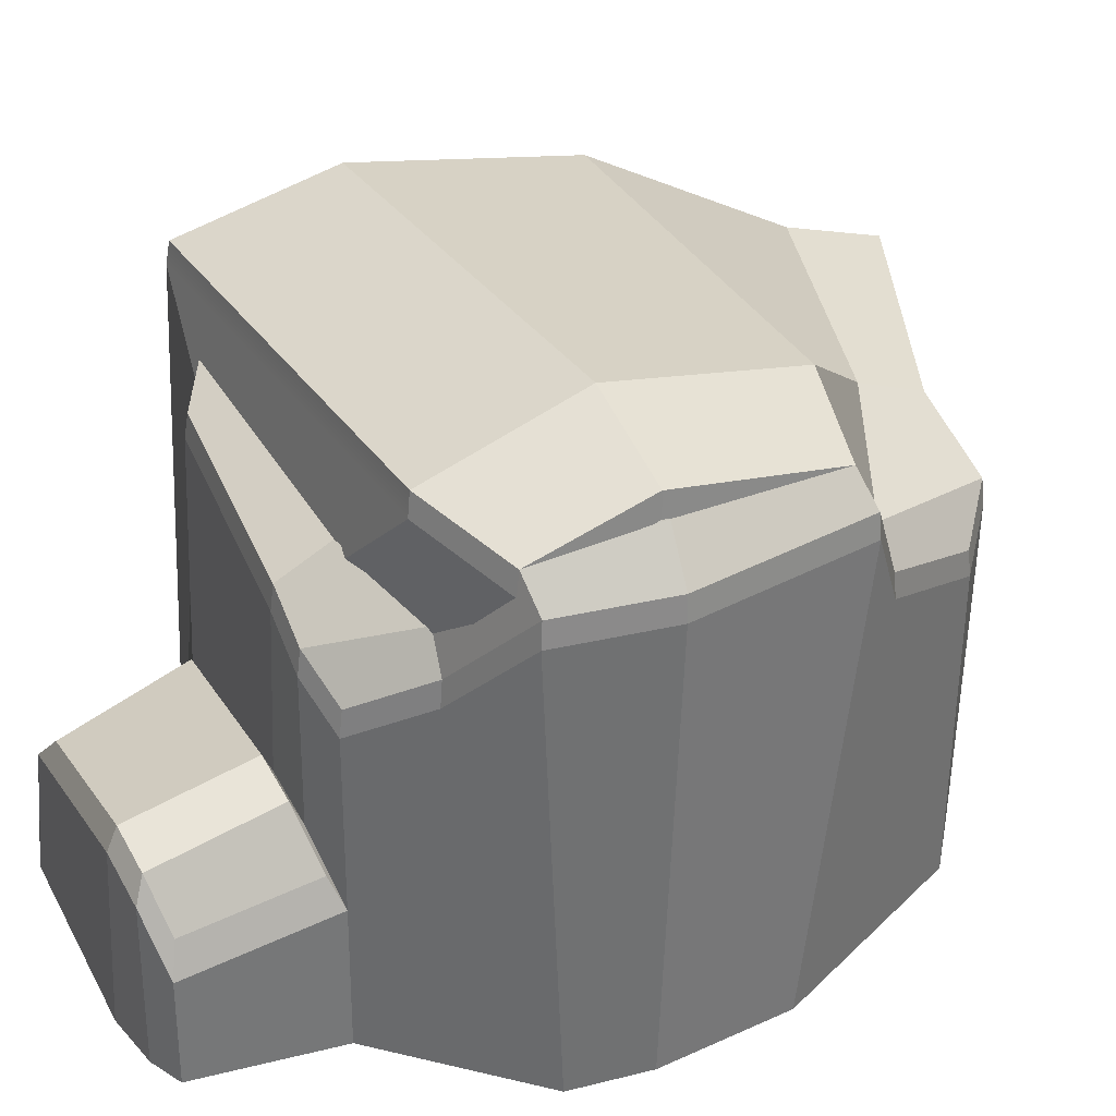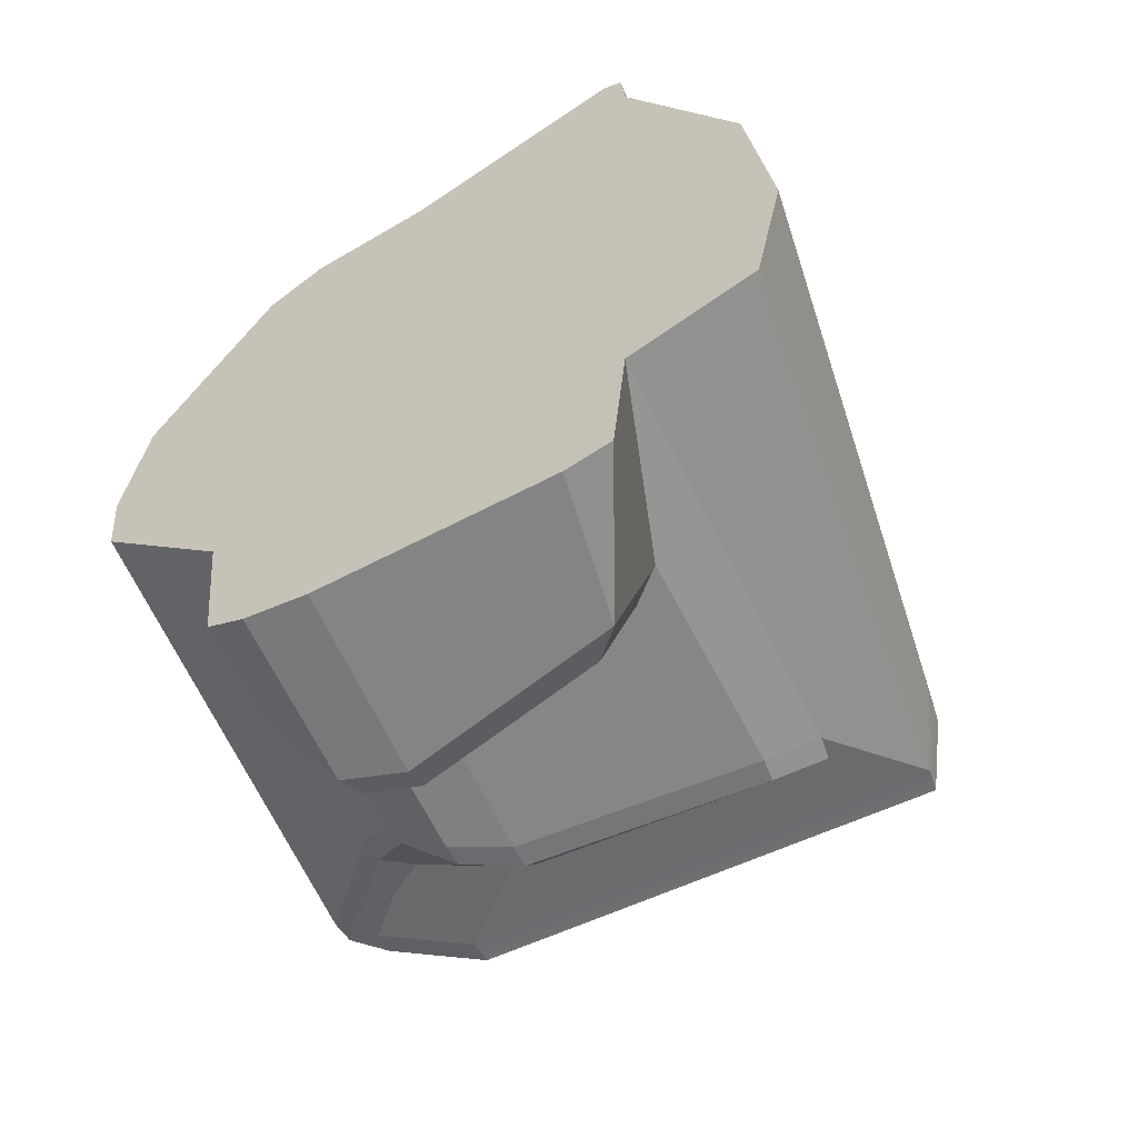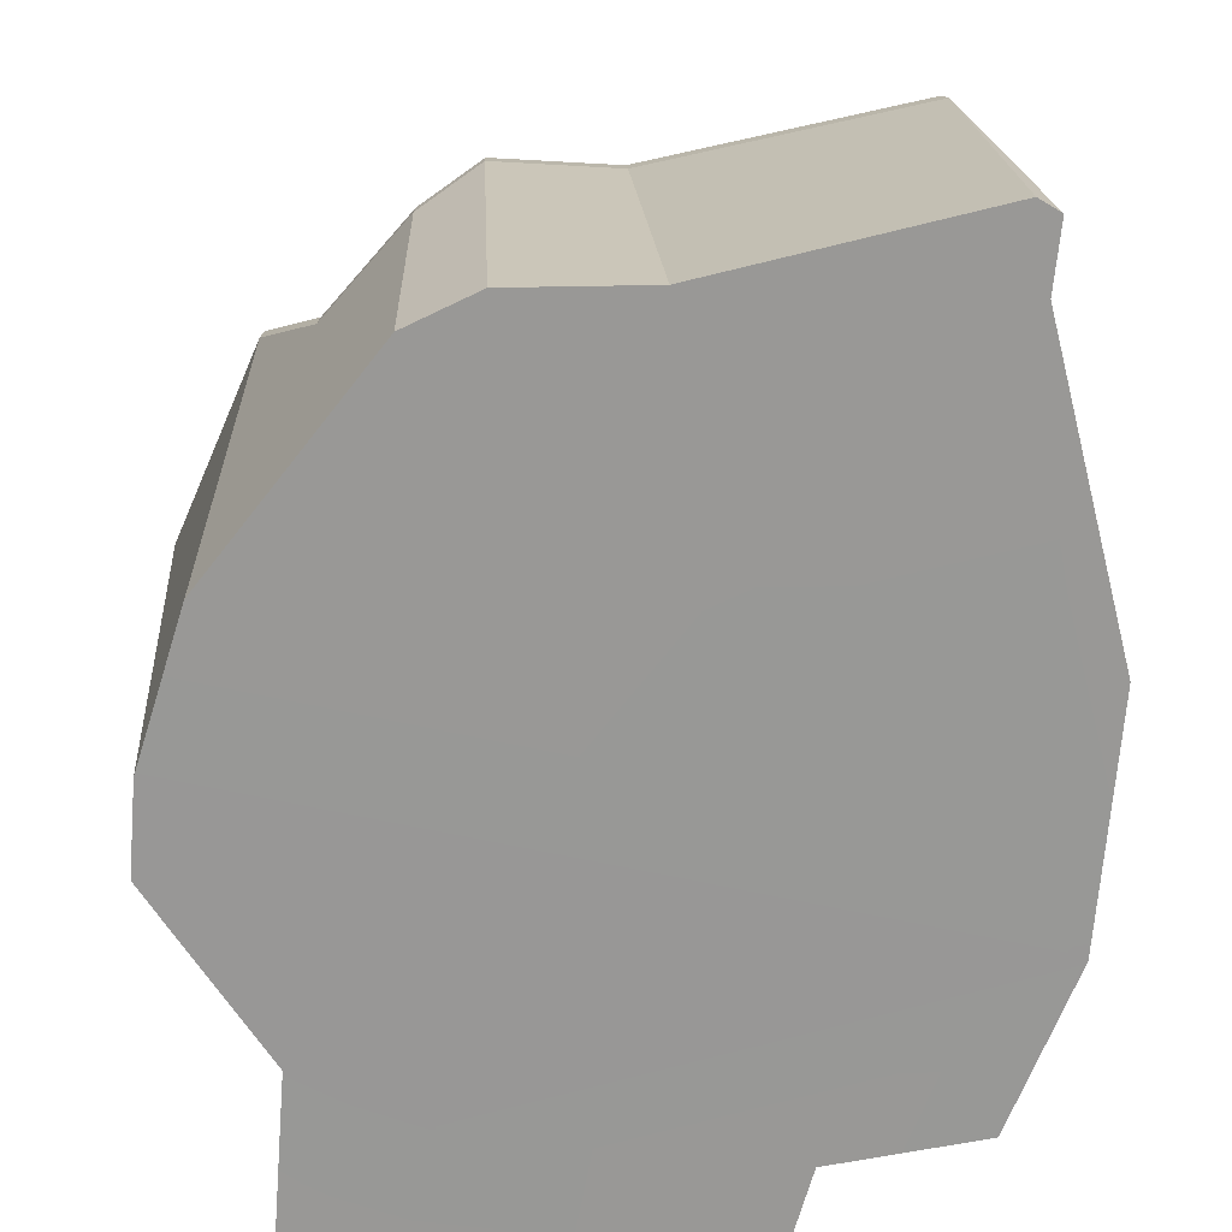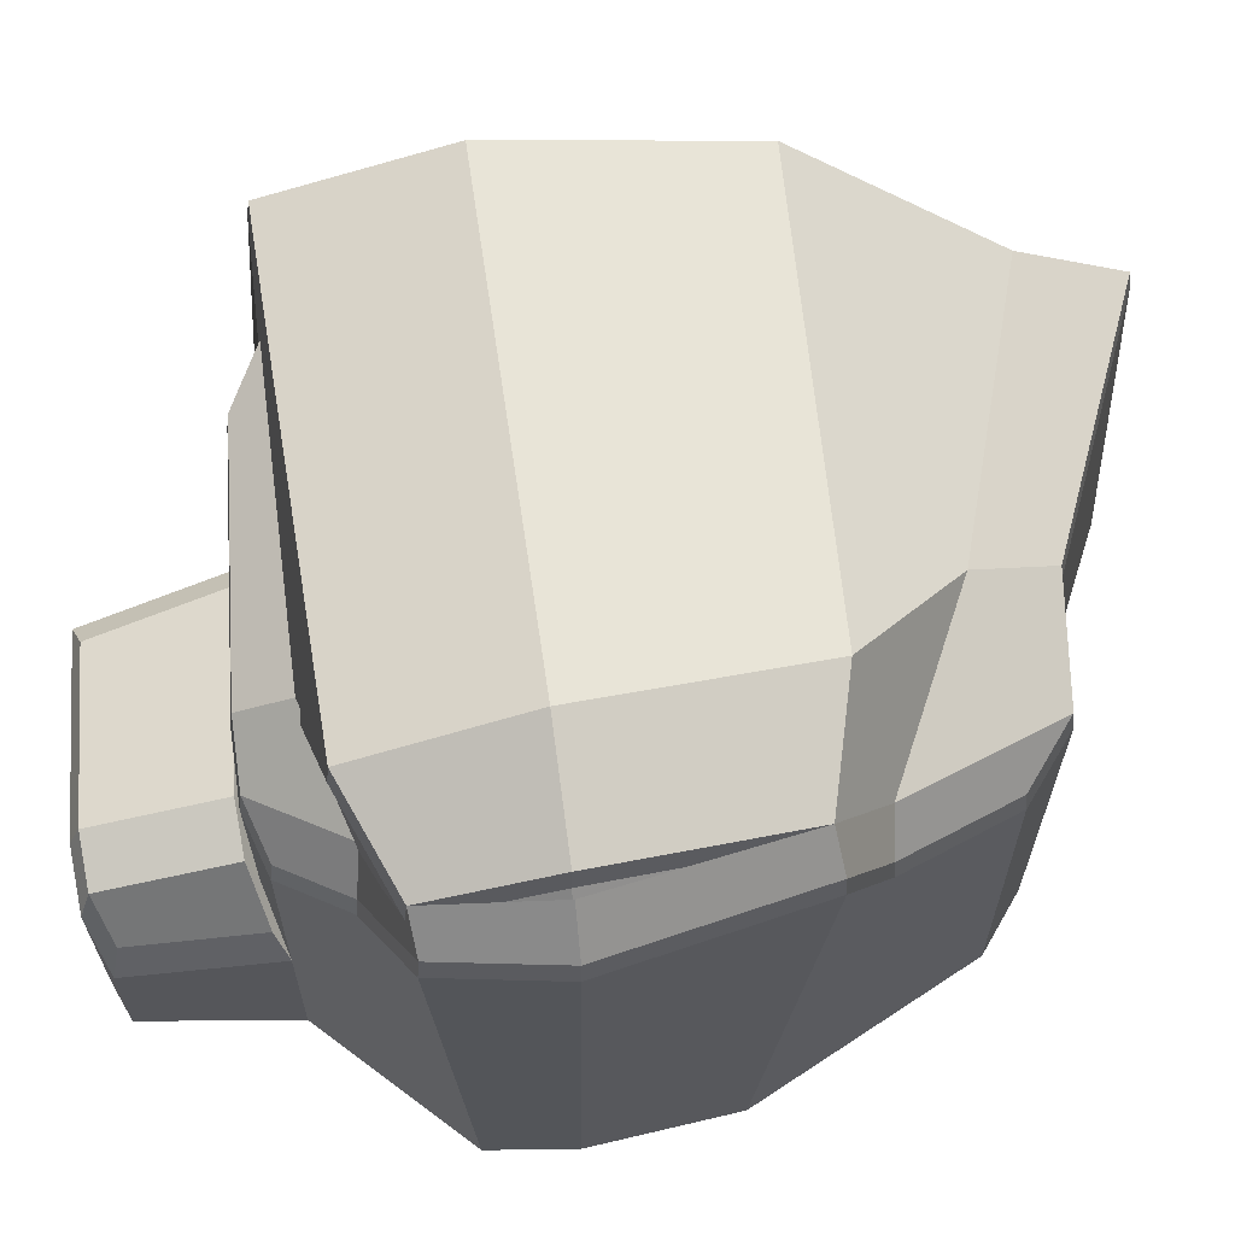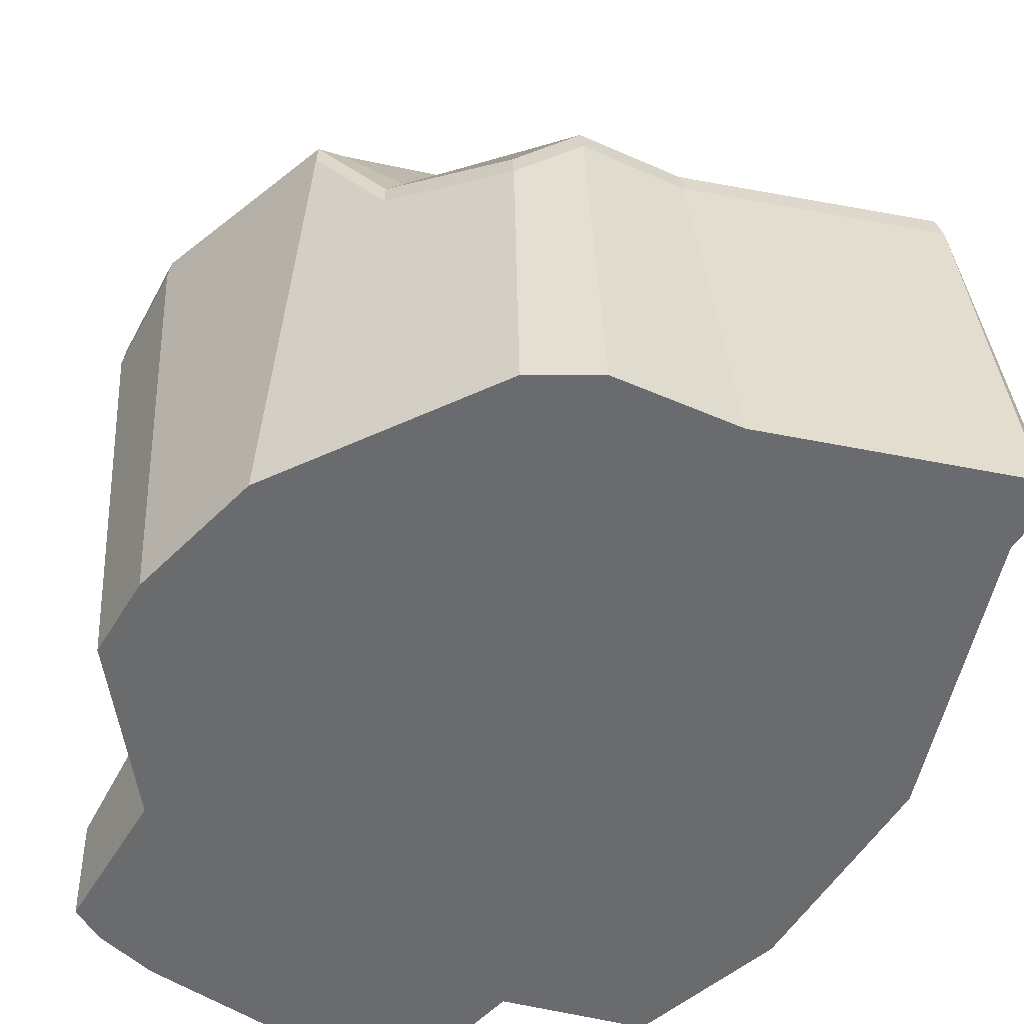
<metadata>
{"format":"obj","ext":"obj","renderer":"f3d","projection":"perspective","resolution":1024,"background":"white","views":[{"elev":31.8,"azim":64.4,"up":"+Z"},{"elev":-61.8,"azim":-152.4,"up":"+Y"},{"elev":-68.6,"azim":169.4,"up":"+Z"},{"elev":62.5,"azim":83.3,"up":"+Z"},{"elev":-53.4,"azim":143.5,"up":"+Z"}]}
</metadata>
<code>
g Rock_Snow_6
v 0.003305 8.706e-05 0.006646
v 0.003469 9.091e-05 0.006424
v 0.003237 -0.001352 0.006128
v -0.003998 -0.002216 0.006535
v -0.00415 -0.0001012 0.006815
v -0.004118 -0.0001001 0.007004
v -0.003444 0.006566 5.868e-05
v -0.003184 0.006663 5.868e-05
v -0.00304 0.006339 0.005243
v 0.003305 8.706e-05 0.006646
v 0.002901 0.002438 0.006124
v 0.003469 9.091e-05 0.006424
v -0.00314 -0.004538 6.964e-05
v -0.002223 -0.004656 0.001873
v -0.002574 -0.004694 7.107e-05
v 0.002901 0.002438 0.006124
v 0.002882 0.002423 0.006429
v 0.003445 0.0001007 0.006726
v 0.003469 9.091e-05 0.006424
v -0.003307 -0.00271 6.964e-05
v -0.002497 -0.002736 0.002381
v -0.002223 -0.004656 0.001873
v -0.00314 -0.004538 6.964e-05
v -0.003998 -0.002216 0.006535
v -0.003077 -0.002265 0.005516
v -0.003307 -0.00271 6.964e-05
v -0.0049 -0.002082 6.411e-05
v 0.001191 -0.004649 0.002194
v 0.001083 -0.004633 6.806e-05
v 0.0003099 -0.004757 7.05e-05
v 0.0004708 -0.004703 0.002409
v -0.002497 -0.002736 0.002381
v -0.003307 -0.00271 6.964e-05
v -0.003077 -0.002265 0.005516
v -0.002441 -0.002642 0.005255
v -0.00415 -0.0001012 0.006815
v -0.003998 -0.002216 0.006535
v -0.0049 -0.002082 6.411e-05
v -0.005285 -0.0001392 5.91e-05
v 0.003237 -0.001352 0.006128
v 0.002066 -0.001757 0.004933
v 0.000704 -0.00221 0.005288
v 0.001999 -0.001911 0.006464
v 0.001999 -0.001911 0.006464
v 0.000704 -0.00221 0.005288
v -0.003077 -0.002265 0.005516
v -0.003998 -0.002216 0.006535
v 0.003352 -0.0009359 6.15e-05
v 0.003623 -0.001301 0.005779
v 0.003836 9.93e-05 0.005807
v 0.003458 8.178e-05 5.868e-05
v 0.001772 -0.002618 0.001876
v 0.001804 -0.002623 0.004037
v 0.002476 -0.00183 0.004577
v 0.001728 -0.00261 6.678e-05
v 0.003352 -0.0009359 6.15e-05
v 0.003623 -0.001301 0.005779
v 0.003469 9.091e-05 0.006424
v 0.003445 0.0001007 0.006726
v 0.003215 -0.001326 0.006433
v 0.003237 -0.001352 0.006128
v 0.001191 -0.002821 0.002639
v 0.00127 -0.002833 0.004501
v 0.001804 -0.002623 0.004037
v 0.001772 -0.002618 0.001876
v -0.005285 -0.0001392 5.91e-05
v -0.0049 -0.002082 6.411e-05
v -0.003307 -0.00271 6.964e-05
v -0.002574 -0.002866 7.107e-05
v -0.00314 -0.004538 6.964e-05
v -0.002574 -0.004694 7.107e-05
v 0.0003099 -0.002929 7.05e-05
v 0.0003099 -0.004757 7.05e-05
v 0.001083 -0.002805 6.806e-05
v 0.001083 -0.004633 6.806e-05
v 0.001728 -0.00261 6.678e-05
v 0.001528 -0.004438 6.678e-05
v 0.003352 -0.0009359 6.15e-05
v 0.003458 8.178e-05 5.868e-05
v 0.003245 0.001836 5.868e-05
v 0.001841 0.004546 5.868e-05
v 0.001138 0.005066 5.868e-05
v -0.0003532 0.005371 5.868e-05
v -0.003184 0.006663 5.868e-05
v -0.003506 0.005834 5.868e-05
v -0.003444 0.006566 5.868e-05
v -0.004998 0.002592 5.868e-05
v 0.00133 0.005061 0.004492
v -5.744e-05 0.005154 0.004858
v -0.0003532 0.005371 5.868e-05
v 0.001138 0.005066 5.868e-05
v -0.004105 0.002906 0.006529
v -0.004998 0.002592 5.868e-05
v -0.003506 0.005834 5.868e-05
v -0.003255 0.005168 0.005506
v -0.003506 0.005834 5.868e-05
v -0.003444 0.006566 5.868e-05
v -0.00304 0.006339 0.005243
v -0.003255 0.005168 0.005506
v -0.00415 -0.0001012 0.006815
v -0.005285 -0.0001392 5.91e-05
v -0.004998 0.002592 5.868e-05
v -0.004105 0.002906 0.006529
v -0.004118 -0.0001001 0.007004
v -5.744e-05 0.005154 0.004858
v -0.00304 0.006339 0.005243
v -0.003184 0.006663 5.868e-05
v -0.0003532 0.005371 5.868e-05
v 0.003245 0.001836 5.868e-05
v 0.003458 8.178e-05 5.868e-05
v 0.003836 9.93e-05 0.005807
v 0.003286 0.002511 0.005775
v 0.001841 0.004546 5.868e-05
v 0.003245 0.001836 5.868e-05
v 0.003286 0.002511 0.005775
v 0.002681 0.003129 0.004572
v 0.001916 0.004556 0.004029
v 0.001138 0.005066 5.868e-05
v 0.001841 0.004546 5.868e-05
v 0.001916 0.004556 0.004029
v 0.00133 0.005061 0.004492
v 0.0005873 -0.002836 0.00487
v 0.0004708 -0.002875 0.002854
v -0.002497 -0.002736 0.002381
v -0.002441 -0.002642 0.005255
v 0.00127 -0.002833 0.004501
v 0.001191 -0.002821 0.002639
v 0.0004708 -0.002875 0.002854
v 0.0005873 -0.002836 0.00487
v 0.001772 -0.002618 0.001876
v 0.001728 -0.00261 6.678e-05
v 0.001528 -0.004438 6.678e-05
v 0.001572 -0.004446 0.00143
v 0.0004708 -0.004703 0.002409
v 0.0003099 -0.004757 7.05e-05
v -0.002574 -0.004694 7.107e-05
v -0.002223 -0.004656 0.001873
v 0.001083 -0.004633 6.806e-05
v 0.001191 -0.004649 0.002194
v 0.001572 -0.004446 0.00143
v 0.001528 -0.004438 6.678e-05
v 0.003237 -0.001352 0.006128
v 0.003215 -0.001326 0.006433
v 0.003283 9.69e-05 0.006946
v 0.003305 8.706e-05 0.006646
v 0.003305 8.706e-05 0.006646
v 0.003283 9.69e-05 0.006946
v 0.002882 0.002423 0.006429
v 0.002901 0.002438 0.006124
v 0.001772 -0.002618 0.001876
v 0.001595 -0.002763 0.002244
v 0.001091 -0.00294 0.002906
v 0.001191 -0.002821 0.002639
v 0.0004708 -0.004703 0.002409
v 0.0004666 -0.004571 0.002706
v 0.001091 -0.004525 0.00252
v 0.001191 -0.004649 0.002194
v 0.003286 0.002511 0.005775
v 0.003263 0.002495 0.006084
v 0.002665 0.003106 0.004894
v 0.002681 0.003129 0.004572
v -5.744e-05 0.005154 0.004858
v -4.422e-05 0.00511 0.005177
v -0.002995 0.006282 0.005558
v -0.00304 0.006339 0.005243
v -0.002223 -0.004656 0.001873
v -0.001869 -0.00453 0.002242
v 0.0004666 -0.004571 0.002706
v 0.0004708 -0.004703 0.002409
v 0.002476 -0.00183 0.004577
v 0.002462 -0.0018 0.004899
v 0.003597 -0.001276 0.006088
v 0.003623 -0.001301 0.005779
v 0.001191 -0.004649 0.002194
v 0.001091 -0.004525 0.00252
v 0.001421 -0.004348 0.001858
v 0.001572 -0.004446 0.00143
v 0.001572 -0.004446 0.00143
v 0.001421 -0.004348 0.001858
v 0.001595 -0.002763 0.002244
v 0.001772 -0.002618 0.001876
v 0.001999 -0.001911 0.006464
v 0.00199 -0.00188 0.006765
v 0.003215 -0.001326 0.006433
v 0.003237 -0.001352 0.006128
v 0.0005873 -0.002836 0.00487
v 0.0005937 -0.002795 0.005188
v 0.001269 -0.002792 0.004823
v 0.00127 -0.002833 0.004501
v 0.000704 -0.00221 0.005288
v 0.0007092 -0.002175 0.005602
v -0.003032 -0.00223 0.005827
v -0.003077 -0.002265 0.005516
v -0.003942 -0.002182 0.006836
v 0.00199 -0.00188 0.006765
v -0.003255 0.005168 0.005506
v -0.003208 0.005123 0.005818
v -0.004048 0.002886 0.00683
v -0.004105 0.002906 0.006529
v 0.002066 -0.001757 0.004933
v 0.002057 -0.001727 0.005251
v 0.0007092 -0.002175 0.005602
v 0.000704 -0.00221 0.005288
v -0.00304 0.006339 0.005243
v -0.002995 0.006282 0.005558
v -0.003208 0.005123 0.005818
v -0.003255 0.005168 0.005506
v 0.001916 0.004556 0.004029
v 0.001908 0.004518 0.004356
v 0.001329 0.005018 0.004814
v 0.00133 0.005061 0.004492
v 0.00127 -0.002833 0.004501
v 0.001269 -0.002792 0.004823
v 0.001797 -0.002585 0.004364
v 0.001804 -0.002623 0.004037
v 0.003215 -0.001326 0.006433
v 0.003445 0.0001007 0.006726
v 0.003807 0.000109 0.006115
v 0.003597 -0.001276 0.006088
v 0.0007092 -0.002175 0.005602
v 0.0005937 -0.002795 0.005188
v -0.002402 -0.002603 0.005569
v -0.003032 -0.00223 0.005827
v 0.00199 -0.00188 0.006765
v -0.003942 -0.002182 0.006836
v -0.004062 -8.827e-05 0.0073
v 0.001957 6.405e-05 0.007431
v 0.002057 -0.001727 0.005251
v 0.001269 -0.002792 0.004823
v 0.0005937 -0.002795 0.005188
v 0.0007092 -0.002175 0.005602
v 0.003215 -0.001326 0.006433
v 0.00199 -0.00188 0.006765
v 0.001957 6.405e-05 0.007431
v 0.003283 9.69e-05 0.006946
v 0.001269 -0.002792 0.004823
v 0.002057 -0.001727 0.005251
v 0.002462 -0.0018 0.004899
v 0.001797 -0.002585 0.004364
v 0.002057 -0.001727 0.005251
v 0.003215 -0.001326 0.006433
v 0.003597 -0.001276 0.006088
v 0.002462 -0.0018 0.004899
v 0.002882 0.002423 0.006429
v 0.003263 0.002495 0.006084
v 0.003807 0.000109 0.006115
v 0.003445 0.0001007 0.006726
v 0.0001146 0.004138 0.005592
v -0.003208 0.005123 0.005818
v -0.002995 0.006282 0.005558
v -4.422e-05 0.00511 0.005177
v 0.001448 0.002773 0.00676
v 0.001957 6.405e-05 0.007431
v -0.004062 -8.827e-05 0.0073
v -0.004048 0.002886 0.00683
v 0.002234 0.00314 0.005245
v 0.0001146 0.004138 0.005592
v -4.422e-05 0.00511 0.005177
v 0.001329 0.005018 0.004814
v 0.002882 0.002423 0.006429
v 0.003283 9.69e-05 0.006946
v 0.001957 6.405e-05 0.007431
v 0.001448 0.002773 0.00676
v 0.002882 0.002423 0.006429
v 0.001448 0.002773 0.00676
v 0.0001146 0.004138 0.005592
v 0.002234 0.00314 0.005245
v 0.001448 0.002773 0.00676
v -0.004048 0.002886 0.00683
v -0.003208 0.005123 0.005818
v 0.0001146 0.004138 0.005592
v 0.001329 0.005018 0.004814
v 0.001908 0.004518 0.004356
v 0.002665 0.003106 0.004894
v 0.002234 0.00314 0.005245
v 0.002234 0.00314 0.005245
v 0.002665 0.003106 0.004894
v 0.003263 0.002495 0.006084
v 0.002882 0.002423 0.006429
v 0.001091 -0.00294 0.002906
v 0.001595 -0.002763 0.002244
v 0.001421 -0.004348 0.001858
v 0.001091 -0.004525 0.00252
v -0.002106 -0.002866 0.002682
v 0.0004666 -0.002986 0.003092
v 0.0004666 -0.004571 0.002706
v -0.001869 -0.00453 0.002242
v 0.0004666 -0.002986 0.003092
v 0.001091 -0.00294 0.002906
v 0.001091 -0.004525 0.00252
v 0.0004666 -0.004571 0.002706
v 0.0004708 -0.002875 0.002854
v 0.0004666 -0.002986 0.003092
v -0.002106 -0.002866 0.002682
v -0.002497 -0.002736 0.002381
v 0.003623 -0.001301 0.005779
v 0.003597 -0.001276 0.006088
v 0.003807 0.000109 0.006115
v 0.003836 9.93e-05 0.005807
v 0.001191 -0.002821 0.002639
v 0.001091 -0.00294 0.002906
v 0.0004666 -0.002986 0.003092
v 0.0004708 -0.002875 0.002854
v -0.004062 -8.827e-05 0.0073
v -0.003942 -0.002182 0.006836
v 0.00133 0.005061 0.004492
v 0.001329 0.005018 0.004814
v -4.422e-05 0.00511 0.005177
v -5.744e-05 0.005154 0.004858
v 0.003836 9.93e-05 0.005807
v 0.003807 0.000109 0.006115
v 0.003263 0.002495 0.006084
v 0.003286 0.002511 0.005775
v -0.002497 -0.002736 0.002381
v -0.002106 -0.002866 0.002682
v -0.001869 -0.00453 0.002242
v -0.002223 -0.004656 0.001873
v 0.001804 -0.002623 0.004037
v 0.001797 -0.002585 0.004364
v 0.002462 -0.0018 0.004899
v 0.002476 -0.00183 0.004577
v 0.002681 0.003129 0.004572
v 0.002665 0.003106 0.004894
v 0.001908 0.004518 0.004356
v 0.001916 0.004556 0.004029
v 0.003237 -0.001352 0.006128
v 0.003215 -0.001326 0.006433
v 0.002057 -0.001727 0.005251
v 0.002066 -0.001757 0.004933
v -0.004048 0.002886 0.00683
v -0.004062 -8.827e-05 0.0073
v -0.002441 -0.002642 0.005255
v -0.002402 -0.002603 0.005569
v 0.0005937 -0.002795 0.005188
v 0.0005873 -0.002836 0.00487
v -0.003077 -0.002265 0.005516
v -0.003032 -0.00223 0.005827
v -0.002402 -0.002603 0.005569
v -0.002441 -0.002642 0.005255
g Rock_Snow_6_0
f 3 2 1
f 6 5 4
f 9 8 7
f 12 11 10
f 15 14 13
f 18 17 16
f 19 18 16
f 22 21 20
f 23 22 20
f 26 25 24
f 27 26 24
f 30 29 28
f 31 30 28
f 34 33 32
f 35 34 32
f 38 37 36
f 39 38 36
f 42 41 40
f 43 42 40
f 46 45 44
f 47 46 44
f 50 49 48
f 51 50 48
f 54 53 52
f 52 55 54
f 55 56 54
f 56 57 54
f 60 59 58
f 61 60 58
f 64 63 62
f 65 64 62
f 68 67 66
f 69 68 66
f 70 68 69
f 71 70 69
f 71 69 72
f 72 69 66
f 73 71 72
f 73 72 74
f 74 72 66
f 75 73 74
f 76 74 66
f 75 74 76
f 77 75 76
f 78 76 66
f 66 79 78
f 80 79 66
f 66 81 80
f 66 82 81
f 66 83 82
f 66 84 83
f 66 85 84
f 85 86 84
f 66 87 85
f 90 89 88
f 91 90 88
f 94 93 92
f 95 94 92
f 98 97 96
f 99 98 96
f 102 101 100
f 103 102 100
f 100 104 103
f 107 106 105
f 108 107 105
f 111 110 109
f 112 111 109
f 115 114 113
f 113 116 115
f 113 117 116
f 120 119 118
f 121 120 118
f 124 123 122
f 125 124 122
f 128 127 126
f 129 128 126
f 132 131 130
f 133 132 130
f 136 135 134
f 137 136 134
f 140 139 138
f 141 140 138
f 144 143 142
f 145 144 142
f 148 147 146
f 149 148 146
g Rock_Snow_6_1
f 152 151 150
f 153 152 150
f 156 155 154
f 157 156 154
f 160 159 158
f 161 160 158
f 164 163 162
f 165 164 162
f 168 167 166
f 169 168 166
f 172 171 170
f 173 172 170
f 176 175 174
f 177 176 174
f 180 179 178
f 181 180 178
f 184 183 182
f 185 184 182
f 188 187 186
f 189 188 186
f 192 191 190
f 193 192 190
f 195 194 47
f 44 195 47
f 198 197 196
f 199 198 196
f 202 201 200
f 203 202 200
f 206 205 204
f 207 206 204
f 210 209 208
f 211 210 208
f 214 213 212
f 215 214 212
f 218 217 216
f 219 218 216
f 222 221 220
f 223 222 220
f 226 225 224
f 227 226 224
f 230 229 228
f 231 230 228
f 234 233 232
f 235 234 232
f 238 237 236
f 239 238 236
f 242 241 240
f 243 242 240
f 246 245 244
f 247 246 244
f 250 249 248
f 251 250 248
f 254 253 252
f 255 254 252
f 258 257 256
f 259 258 256
f 262 261 260
f 263 262 260
f 266 265 264
f 267 266 264
f 270 269 268
f 271 270 268
f 274 273 272
f 275 274 272
f 278 277 276
f 279 278 276
f 282 281 280
f 283 282 280
f 286 285 284
f 287 286 284
f 290 289 288
f 291 290 288
f 294 293 292
f 295 294 292
f 298 297 296
f 299 298 296
f 302 301 300
f 303 302 300
f 305 304 6
f 4 305 6
f 308 307 306
f 309 308 306
f 312 311 310
f 313 312 310
f 316 315 314
f 317 316 314
f 320 319 318
f 321 320 318
f 324 323 322
f 325 324 322
f 328 327 326
f 329 328 326
f 331 330 103
f 104 331 103
f 334 333 332
f 335 334 332
f 338 337 336
f 339 338 336

</code>
